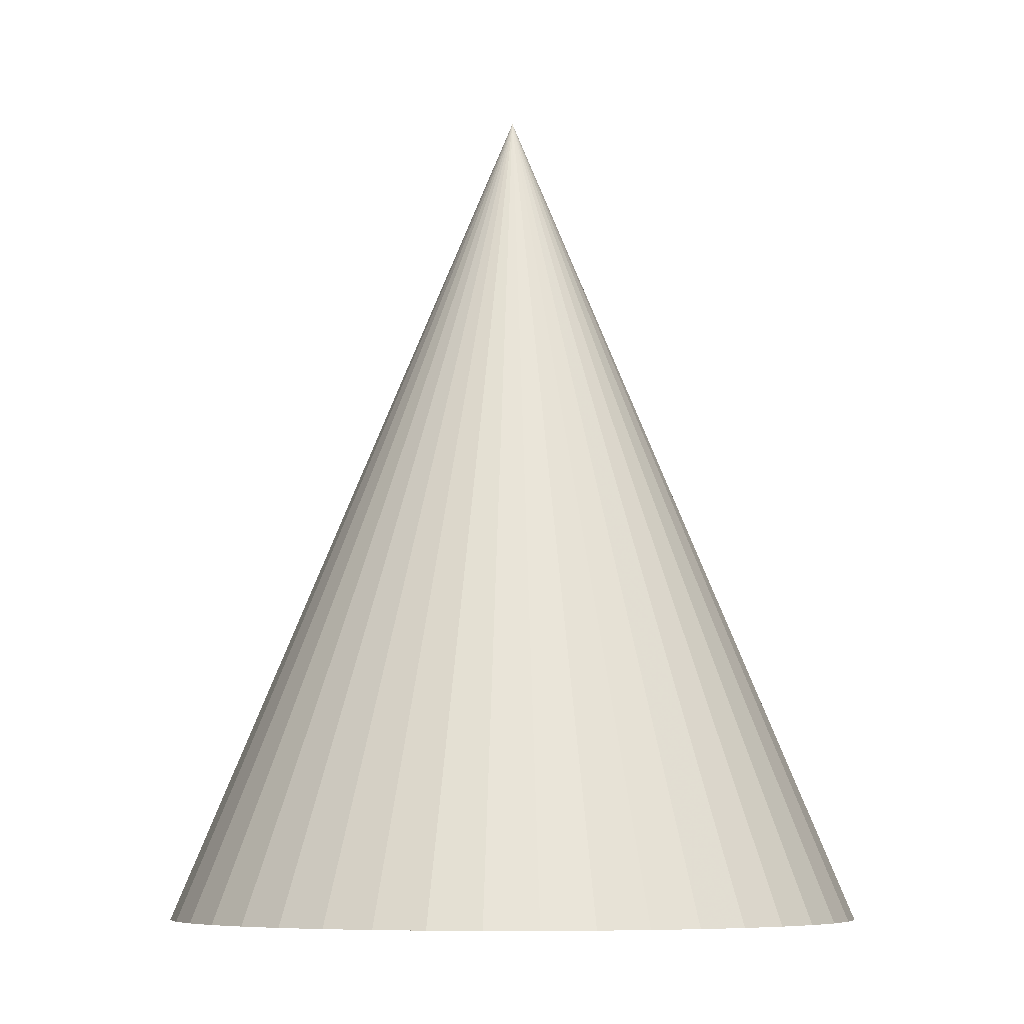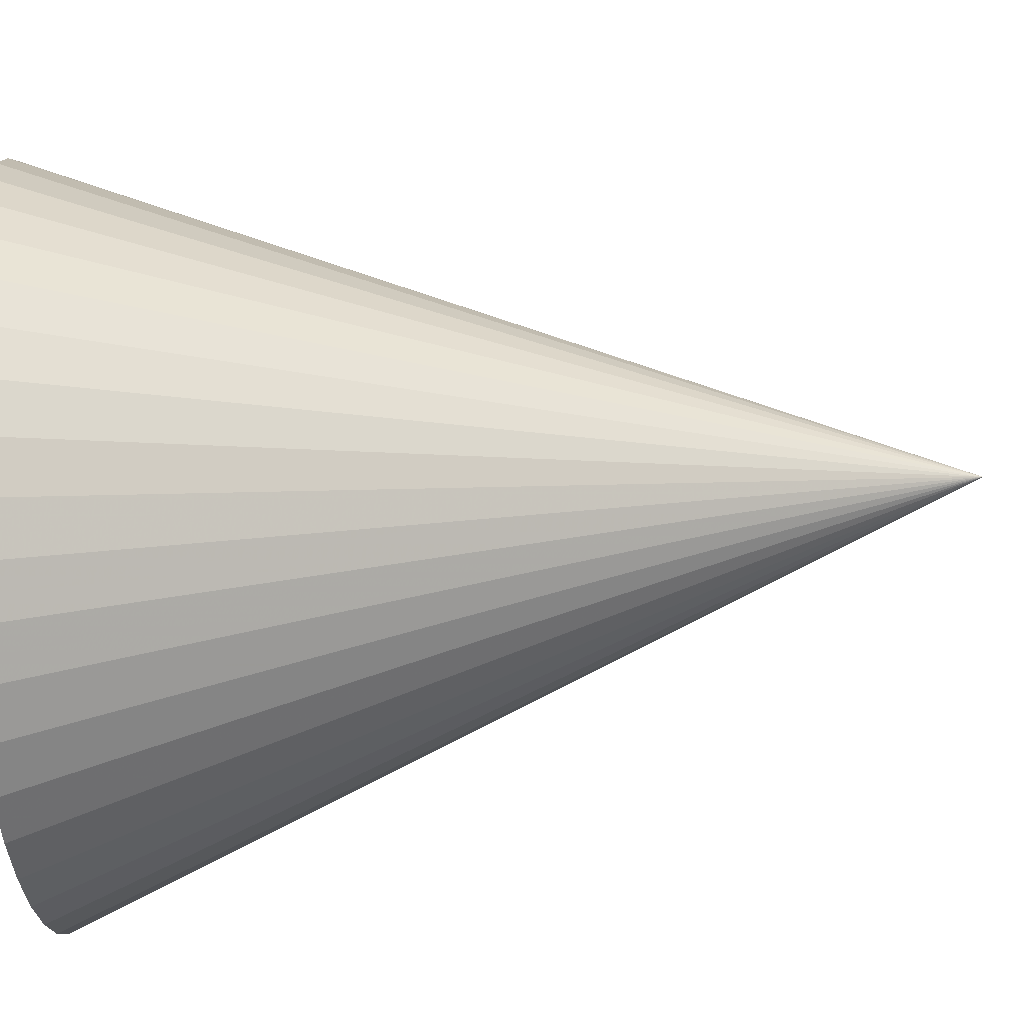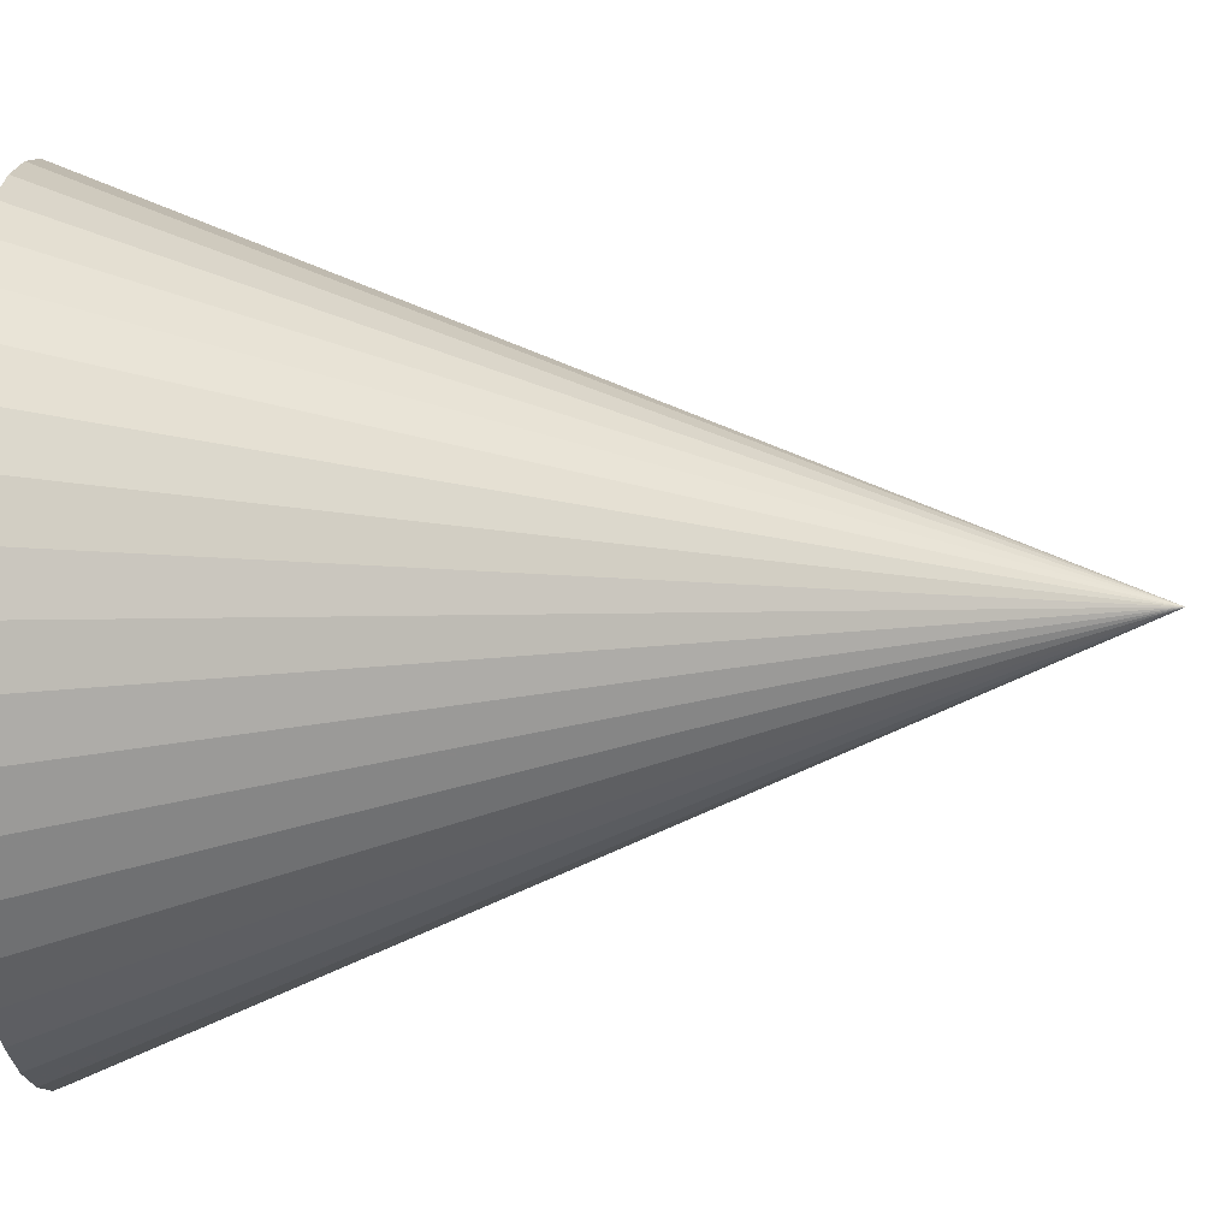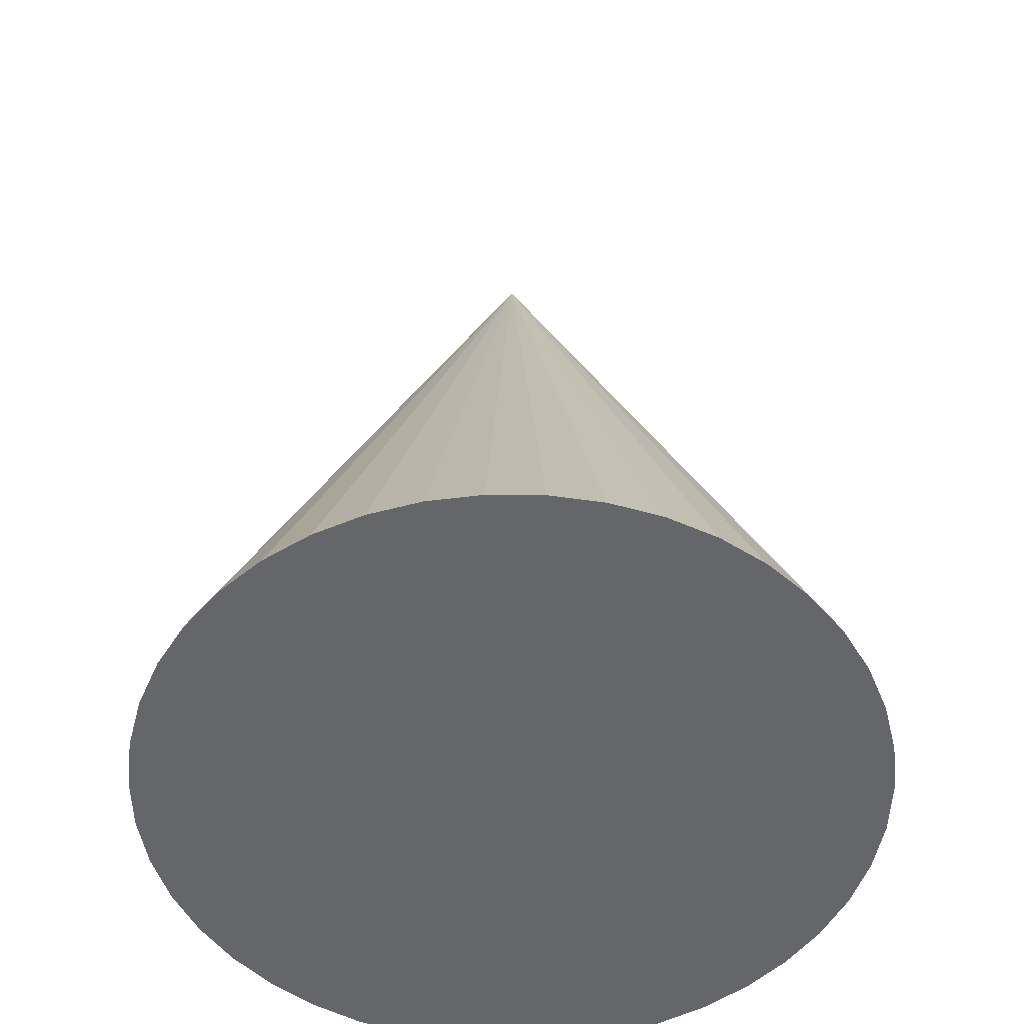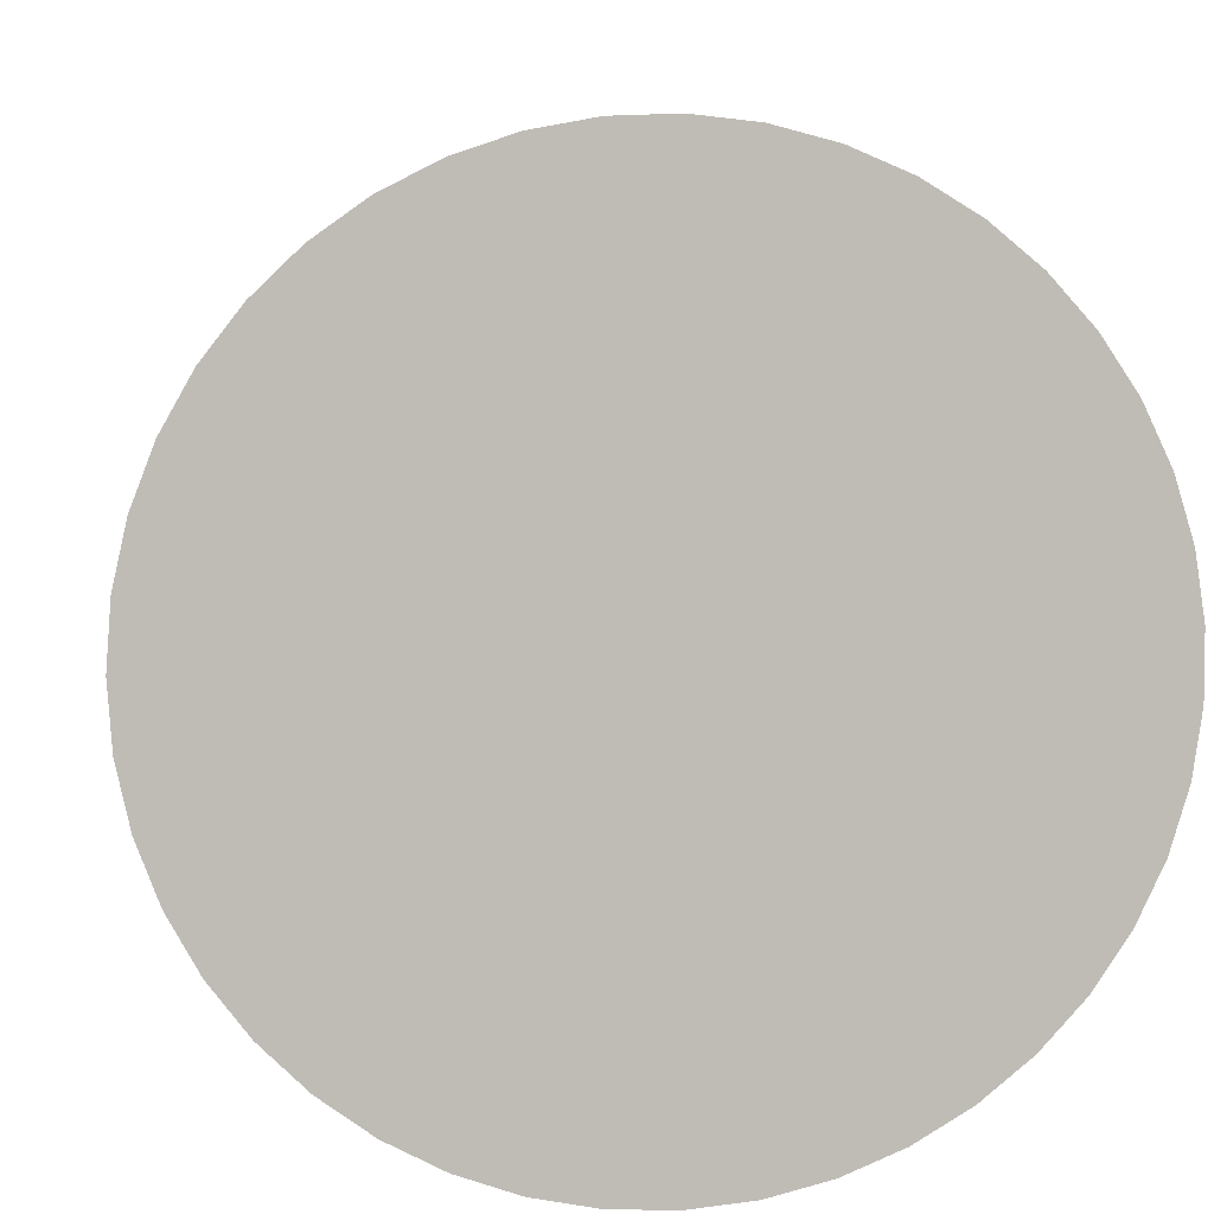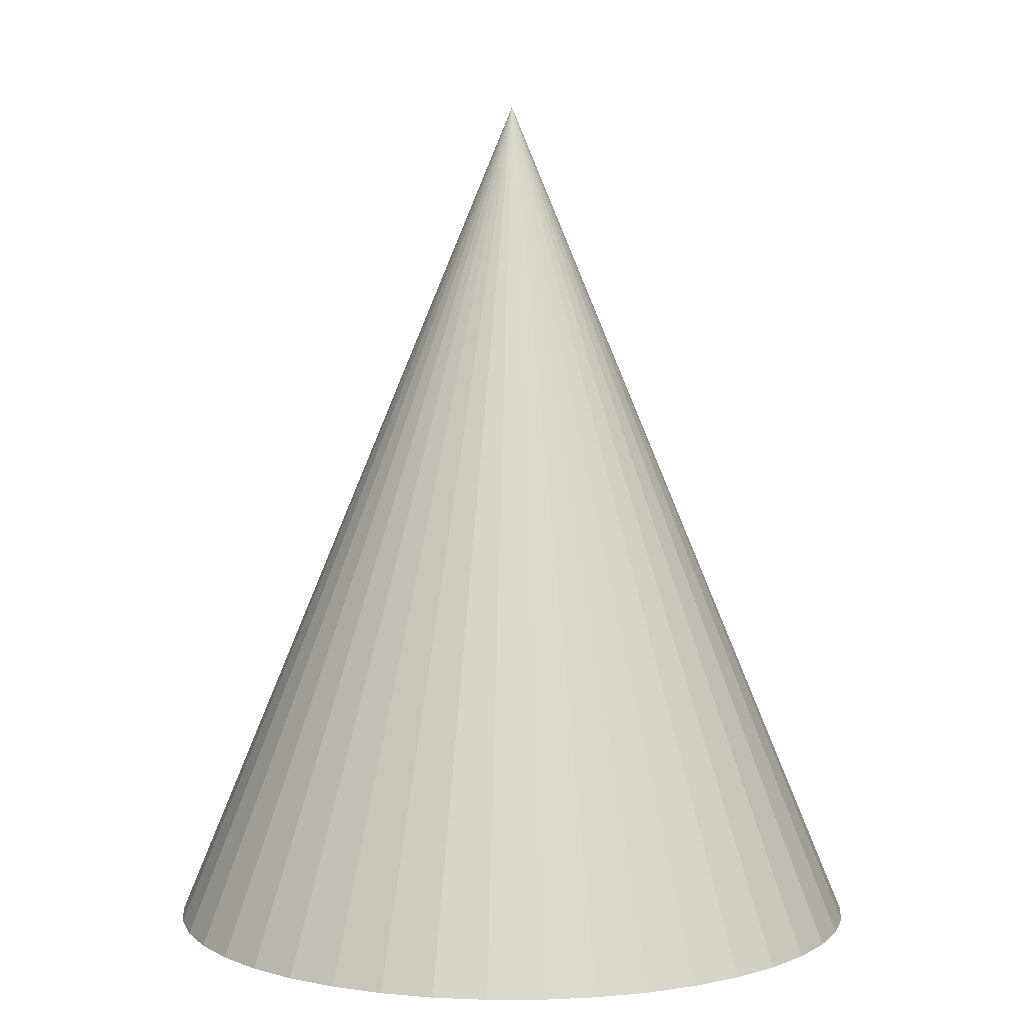
<metadata>
{"format":"obj","ext":"obj","renderer":"f3d","projection":"perspective","resolution":1024,"background":"white","views":[{"elev":-7.8,"azim":-165.2,"up":"+Z"},{"elev":-61.3,"azim":-85.2,"up":"+Y"},{"elev":-13.1,"azim":-86.1,"up":"+Y"},{"elev":-51.9,"azim":-65.4,"up":"+Z"},{"elev":5.5,"azim":175.2,"up":"+Y"},{"elev":5.0,"azim":85.4,"up":"+Z"}]}
</metadata>
<code>
v -2.088e-17 -3.602e-17 -0.02273
v -2.088e-17 -3.602e-17 1
v 0.4232 -3.602e-17 -0.02273
v 0.4187 0.06161 -0.02273
v 0.4052 0.1219 -0.02273
v 0.3832 0.1796 -0.02273
v 0.3529 0.2335 -0.02273
v 0.3152 0.2824 -0.02273
v 0.2707 0.3253 -0.02273
v 0.2204 0.3612 -0.02273
v 0.1655 0.3895 -0.02273
v 0.107 0.4094 -0.02273
v 0.04628 0.4206 -0.02273
v -0.01546 0.4229 -0.02273
v -0.07686 0.4161 -0.02273
v -0.1366 0.4005 -0.02273
v -0.1935 0.3763 -0.02273
v -0.2462 0.3442 -0.02273
v -0.2937 0.3046 -0.02273
v -0.3349 0.2586 -0.02273
v -0.369 0.2071 -0.02273
v -0.3952 0.1512 -0.02273
v -0.413 0.09201 -0.02273
v -0.422 0.03089 -0.02273
v -0.422 -0.03089 -0.02273
v -0.413 -0.09201 -0.02273
v -0.3952 -0.1512 -0.02273
v -0.369 -0.2071 -0.02273
v -0.3349 -0.2586 -0.02273
v -0.2937 -0.3046 -0.02273
v -0.2462 -0.3442 -0.02273
v -0.1935 -0.3763 -0.02273
v -0.1366 -0.4005 -0.02273
v -0.07686 -0.4161 -0.02273
v -0.01546 -0.4229 -0.02273
v 0.04628 -0.4206 -0.02273
v 0.107 -0.4094 -0.02273
v 0.1655 -0.3895 -0.02273
v 0.2204 -0.3612 -0.02273
v 0.2707 -0.3253 -0.02273
v 0.3152 -0.2824 -0.02273
v 0.3529 -0.2335 -0.02273
v 0.3832 -0.1796 -0.02273
v 0.4052 -0.1219 -0.02273
v 0.4187 -0.06161 -0.02273
v 0.2093 0.03081 -0.02273
v 0.4209 0.03081 -0.02273
v 0.2116 -3.602e-17 -0.02273
v 0.2116 -3.602e-17 0.4886
v 0.2093 0.03081 0.4886
v 0.2026 0.06096 -0.02273
v 0.4119 0.09177 -0.02273
v 0.2026 0.06096 0.4886
v 0.1916 0.08981 -0.02273
v 0.3942 0.1508 -0.02273
v 0.1916 0.08981 0.4886
v 0.1765 0.1167 -0.02273
v 0.368 0.2066 -0.02273
v 0.1765 0.1167 0.4886
v 0.1576 0.1412 -0.02273
v 0.334 0.2579 -0.02273
v 0.1576 0.1412 0.4886
v 0.1353 0.1626 -0.02273
v 0.2929 0.3038 -0.02273
v 0.1353 0.1626 0.4886
v 0.1102 0.1806 -0.02273
v 0.2456 0.3432 -0.02273
v 0.1102 0.1806 0.4886
v 0.08275 0.1947 -0.02273
v 0.193 0.3753 -0.02273
v 0.08275 0.1947 0.4886
v 0.05352 0.2047 -0.02273
v 0.1363 0.3994 -0.02273
v 0.05352 0.2047 0.4886
v 0.02314 0.2103 -0.02273
v 0.07666 0.415 -0.02273
v 0.02314 0.2103 0.4886
v -0.007728 0.2114 -0.02273
v 0.01541 0.4218 -0.02273
v -0.007728 0.2114 0.4886
v -0.03843 0.2081 -0.02273
v -0.04616 0.4195 -0.02273
v -0.03843 0.2081 0.4886
v -0.06832 0.2003 -0.02273
v -0.1067 0.4083 -0.02273
v -0.06832 0.2003 0.4886
v -0.09675 0.1882 -0.02273
v -0.1651 0.3884 -0.02273
v -0.09675 0.1882 0.4886
v -0.1231 0.1721 -0.02273
v -0.2199 0.3603 -0.02273
v -0.1231 0.1721 0.4886
v -0.1469 0.1523 -0.02273
v -0.27 0.3244 -0.02273
v -0.1469 0.1523 0.4886
v -0.1675 0.1293 -0.02273
v -0.3143 0.2816 -0.02273
v -0.1675 0.1293 0.4886
v -0.1845 0.1036 -0.02273
v -0.352 0.2329 -0.02273
v -0.1845 0.1036 0.4886
v -0.1976 0.07559 -0.02273
v -0.3821 0.1791 -0.02273
v -0.1976 0.07559 0.4886
v -0.2065 0.04601 -0.02273
v -0.4042 0.1216 -0.02273
v -0.2065 0.04601 0.4886
v -0.211 0.01544 -0.02273
v -0.4175 0.06145 -0.02273
v -0.211 0.01544 0.4886
v -0.211 -0.01544 -0.02273
v -0.422 -7.633e-17 -0.02273
v -0.211 -0.01544 0.4886
v -0.2065 -0.04601 -0.02273
v -0.4175 -0.06145 -0.02273
v -0.2065 -0.04601 0.4886
v -0.1976 -0.07559 -0.02273
v -0.4042 -0.1216 -0.02273
v -0.1976 -0.07559 0.4886
v -0.1845 -0.1036 -0.02273
v -0.3821 -0.1791 -0.02273
v -0.1845 -0.1036 0.4886
v -0.1675 -0.1293 -0.02273
v -0.352 -0.2329 -0.02273
v -0.1675 -0.1293 0.4886
v -0.1469 -0.1523 -0.02273
v -0.3143 -0.2816 -0.02273
v -0.1469 -0.1523 0.4886
v -0.1231 -0.1721 -0.02273
v -0.27 -0.3244 -0.02273
v -0.1231 -0.1721 0.4886
v -0.09675 -0.1882 -0.02273
v -0.2199 -0.3603 -0.02273
v -0.09675 -0.1882 0.4886
v -0.06832 -0.2003 -0.02273
v -0.1651 -0.3884 -0.02273
v -0.06832 -0.2003 0.4886
v -0.03843 -0.2081 -0.02273
v -0.1067 -0.4083 -0.02273
v -0.03843 -0.2081 0.4886
v -0.007728 -0.2114 -0.02273
v -0.04616 -0.4195 -0.02273
v -0.007728 -0.2114 0.4886
v 0.02314 -0.2103 -0.02273
v 0.01541 -0.4218 -0.02273
v 0.02314 -0.2103 0.4886
v 0.05352 -0.2047 -0.02273
v 0.07666 -0.415 -0.02273
v 0.05352 -0.2047 0.4886
v 0.08275 -0.1947 -0.02273
v 0.1363 -0.3994 -0.02273
v 0.08275 -0.1947 0.4886
v 0.1102 -0.1806 -0.02273
v 0.193 -0.3753 -0.02273
v 0.1102 -0.1806 0.4886
v 0.1353 -0.1626 -0.02273
v 0.2456 -0.3432 -0.02273
v 0.1353 -0.1626 0.4886
v 0.1576 -0.1412 -0.02273
v 0.2929 -0.3038 -0.02273
v 0.1576 -0.1412 0.4886
v 0.1765 -0.1167 -0.02273
v 0.334 -0.2579 -0.02273
v 0.1765 -0.1167 0.4886
v 0.1916 -0.08981 -0.02273
v 0.368 -0.2066 -0.02273
v 0.1916 -0.08981 0.4886
v 0.2026 -0.06096 -0.02273
v 0.3942 -0.1508 -0.02273
v 0.2026 -0.06096 0.4886
v 0.2093 -0.03081 -0.02273
v 0.4119 -0.09177 -0.02273
v 0.2093 -0.03081 0.4886
v 0.4209 -0.03081 -0.02273
f 1 46 48
f 46 4 47
f 47 3 48
f 46 47 48
f 2 49 50
f 49 3 47
f 47 4 50
f 49 47 50
f 1 51 46
f 51 5 52
f 52 4 46
f 51 52 46
f 2 50 53
f 50 4 52
f 52 5 53
f 50 52 53
f 1 54 51
f 54 6 55
f 55 5 51
f 54 55 51
f 2 53 56
f 53 5 55
f 55 6 56
f 53 55 56
f 1 57 54
f 57 7 58
f 58 6 54
f 57 58 54
f 2 56 59
f 56 6 58
f 58 7 59
f 56 58 59
f 1 60 57
f 60 8 61
f 61 7 57
f 60 61 57
f 2 59 62
f 59 7 61
f 61 8 62
f 59 61 62
f 1 63 60
f 63 9 64
f 64 8 60
f 63 64 60
f 2 62 65
f 62 8 64
f 64 9 65
f 62 64 65
f 1 66 63
f 66 10 67
f 67 9 63
f 66 67 63
f 2 65 68
f 65 9 67
f 67 10 68
f 65 67 68
f 1 69 66
f 69 11 70
f 70 10 66
f 69 70 66
f 2 68 71
f 68 10 70
f 70 11 71
f 68 70 71
f 1 72 69
f 72 12 73
f 73 11 69
f 72 73 69
f 2 71 74
f 71 11 73
f 73 12 74
f 71 73 74
f 1 75 72
f 75 13 76
f 76 12 72
f 75 76 72
f 2 74 77
f 74 12 76
f 76 13 77
f 74 76 77
f 1 78 75
f 78 14 79
f 79 13 75
f 78 79 75
f 2 77 80
f 77 13 79
f 79 14 80
f 77 79 80
f 1 81 78
f 81 15 82
f 82 14 78
f 81 82 78
f 2 80 83
f 80 14 82
f 82 15 83
f 80 82 83
f 1 84 81
f 84 16 85
f 85 15 81
f 84 85 81
f 2 83 86
f 83 15 85
f 85 16 86
f 83 85 86
f 1 87 84
f 87 17 88
f 88 16 84
f 87 88 84
f 2 86 89
f 86 16 88
f 88 17 89
f 86 88 89
f 1 90 87
f 90 18 91
f 91 17 87
f 90 91 87
f 2 89 92
f 89 17 91
f 91 18 92
f 89 91 92
f 1 93 90
f 93 19 94
f 94 18 90
f 93 94 90
f 2 92 95
f 92 18 94
f 94 19 95
f 92 94 95
f 1 96 93
f 96 20 97
f 97 19 93
f 96 97 93
f 2 95 98
f 95 19 97
f 97 20 98
f 95 97 98
f 1 99 96
f 99 21 100
f 100 20 96
f 99 100 96
f 2 98 101
f 98 20 100
f 100 21 101
f 98 100 101
f 1 102 99
f 102 22 103
f 103 21 99
f 102 103 99
f 2 101 104
f 101 21 103
f 103 22 104
f 101 103 104
f 1 105 102
f 105 23 106
f 106 22 102
f 105 106 102
f 2 104 107
f 104 22 106
f 106 23 107
f 104 106 107
f 1 108 105
f 108 24 109
f 109 23 105
f 108 109 105
f 2 107 110
f 107 23 109
f 109 24 110
f 107 109 110
f 1 111 108
f 111 25 112
f 112 24 108
f 111 112 108
f 2 110 113
f 110 24 112
f 112 25 113
f 110 112 113
f 1 114 111
f 114 26 115
f 115 25 111
f 114 115 111
f 2 113 116
f 113 25 115
f 115 26 116
f 113 115 116
f 1 117 114
f 117 27 118
f 118 26 114
f 117 118 114
f 2 116 119
f 116 26 118
f 118 27 119
f 116 118 119
f 1 120 117
f 120 28 121
f 121 27 117
f 120 121 117
f 2 119 122
f 119 27 121
f 121 28 122
f 119 121 122
f 1 123 120
f 123 29 124
f 124 28 120
f 123 124 120
f 2 122 125
f 122 28 124
f 124 29 125
f 122 124 125
f 1 126 123
f 126 30 127
f 127 29 123
f 126 127 123
f 2 125 128
f 125 29 127
f 127 30 128
f 125 127 128
f 1 129 126
f 129 31 130
f 130 30 126
f 129 130 126
f 2 128 131
f 128 30 130
f 130 31 131
f 128 130 131
f 1 132 129
f 132 32 133
f 133 31 129
f 132 133 129
f 2 131 134
f 131 31 133
f 133 32 134
f 131 133 134
f 1 135 132
f 135 33 136
f 136 32 132
f 135 136 132
f 2 134 137
f 134 32 136
f 136 33 137
f 134 136 137
f 1 138 135
f 138 34 139
f 139 33 135
f 138 139 135
f 2 137 140
f 137 33 139
f 139 34 140
f 137 139 140
f 1 141 138
f 141 35 142
f 142 34 138
f 141 142 138
f 2 140 143
f 140 34 142
f 142 35 143
f 140 142 143
f 1 144 141
f 144 36 145
f 145 35 141
f 144 145 141
f 2 143 146
f 143 35 145
f 145 36 146
f 143 145 146
f 1 147 144
f 147 37 148
f 148 36 144
f 147 148 144
f 2 146 149
f 146 36 148
f 148 37 149
f 146 148 149
f 1 150 147
f 150 38 151
f 151 37 147
f 150 151 147
f 2 149 152
f 149 37 151
f 151 38 152
f 149 151 152
f 1 153 150
f 153 39 154
f 154 38 150
f 153 154 150
f 2 152 155
f 152 38 154
f 154 39 155
f 152 154 155
f 1 156 153
f 156 40 157
f 157 39 153
f 156 157 153
f 2 155 158
f 155 39 157
f 157 40 158
f 155 157 158
f 1 159 156
f 159 41 160
f 160 40 156
f 159 160 156
f 2 158 161
f 158 40 160
f 160 41 161
f 158 160 161
f 1 162 159
f 162 42 163
f 163 41 159
f 162 163 159
f 2 161 164
f 161 41 163
f 163 42 164
f 161 163 164
f 1 165 162
f 165 43 166
f 166 42 162
f 165 166 162
f 2 164 167
f 164 42 166
f 166 43 167
f 164 166 167
f 1 168 165
f 168 44 169
f 169 43 165
f 168 169 165
f 2 167 170
f 167 43 169
f 169 44 170
f 167 169 170
f 1 171 168
f 171 45 172
f 172 44 168
f 171 172 168
f 2 170 173
f 170 44 172
f 172 45 173
f 170 172 173
f 1 48 171
f 48 3 174
f 174 45 171
f 48 174 171
f 2 173 49
f 173 45 174
f 174 3 49
f 173 174 49

</code>
